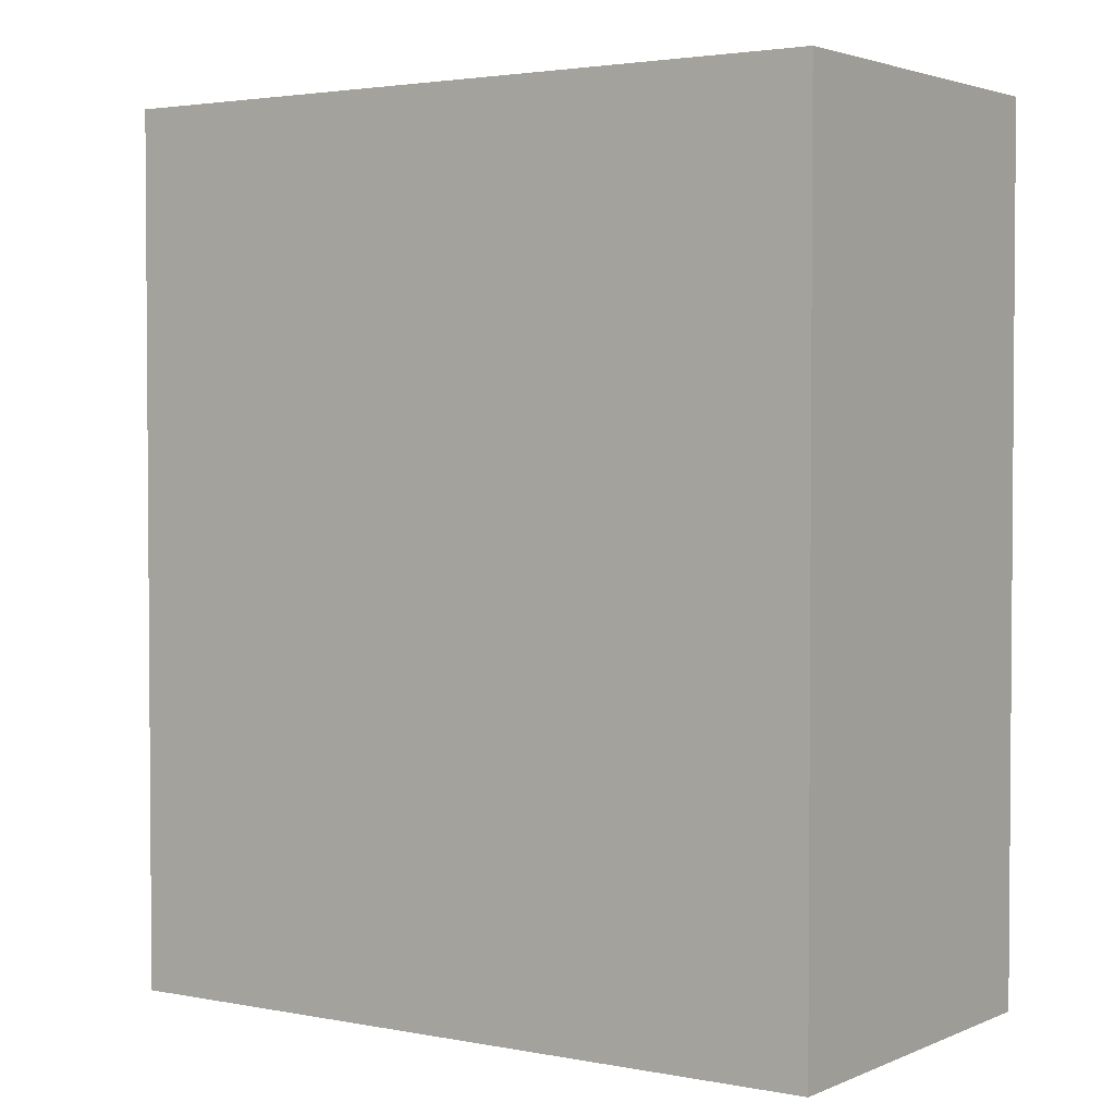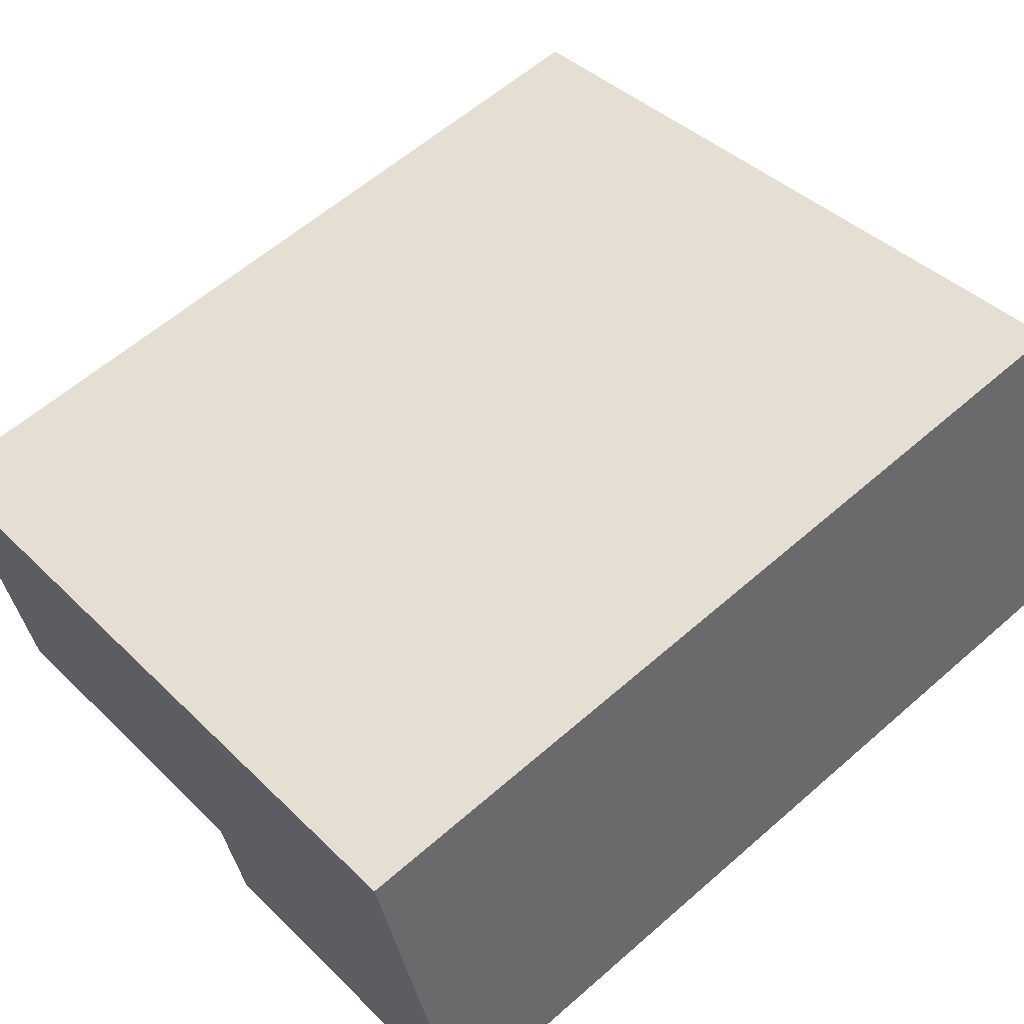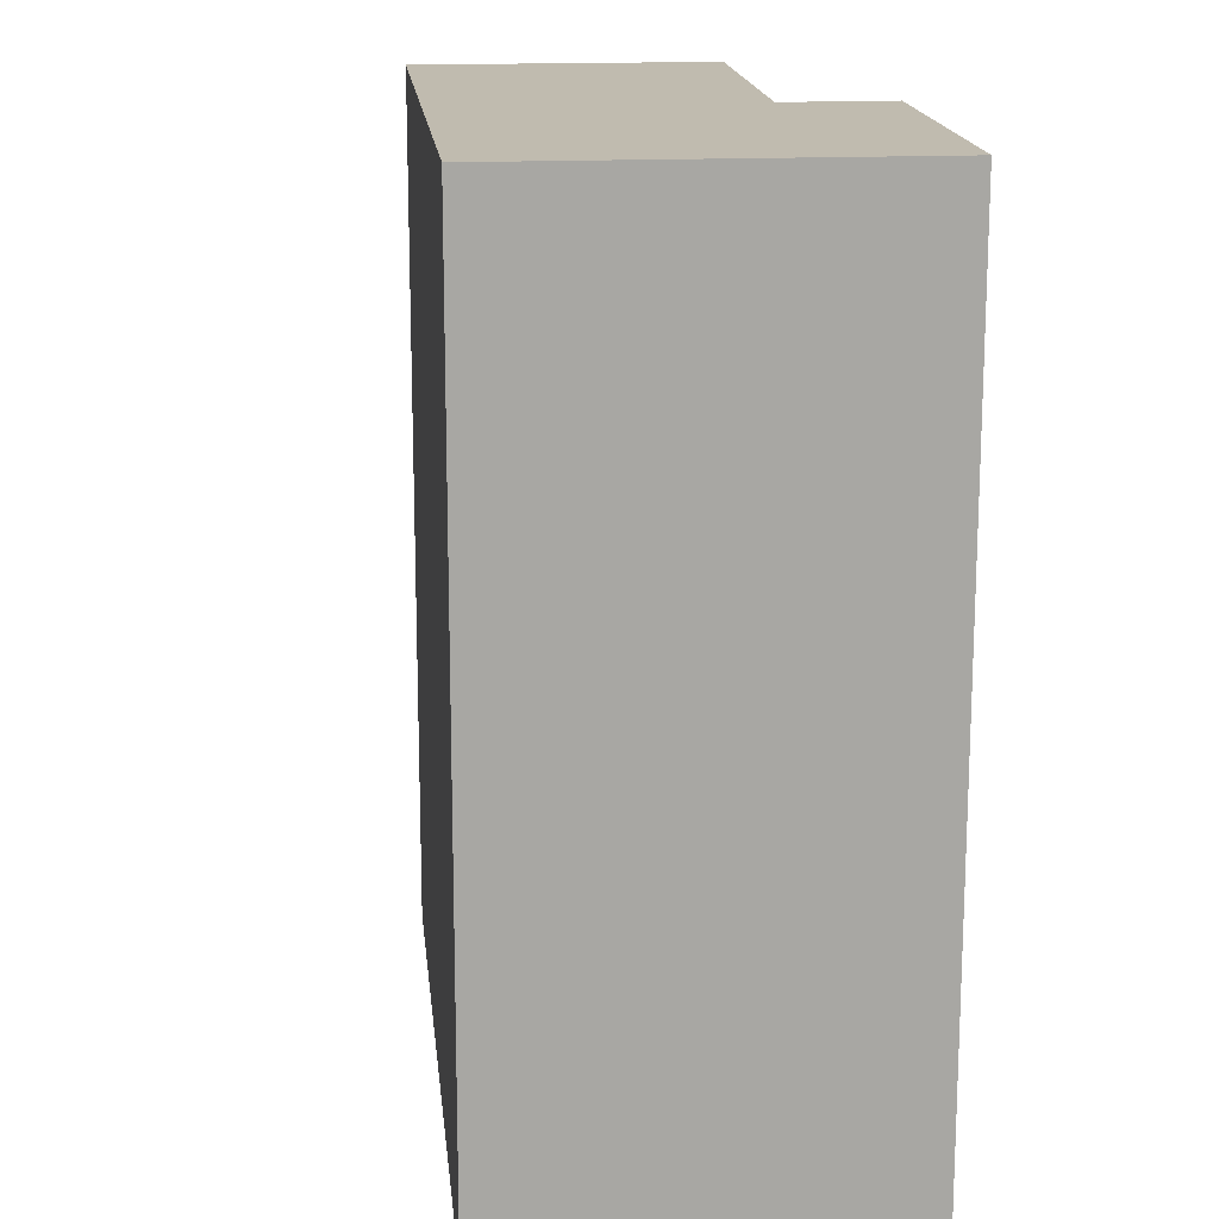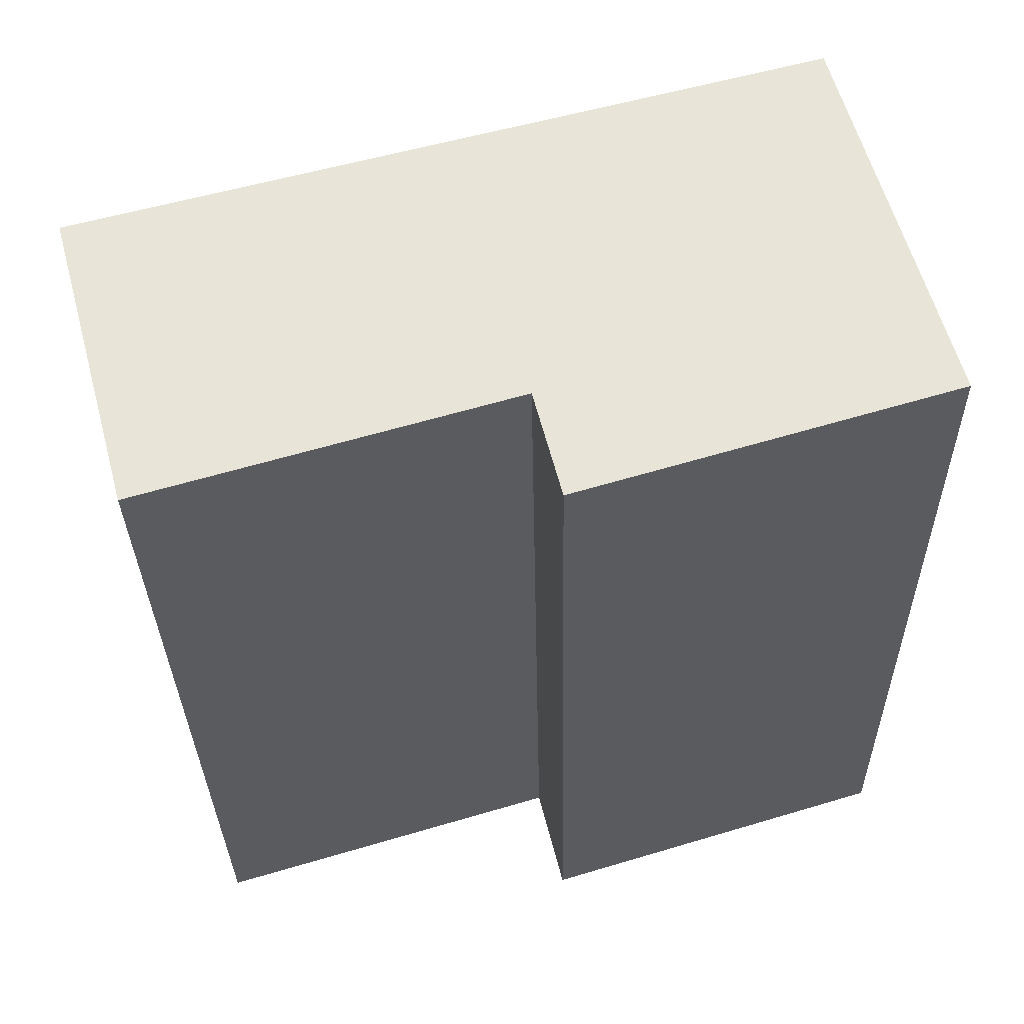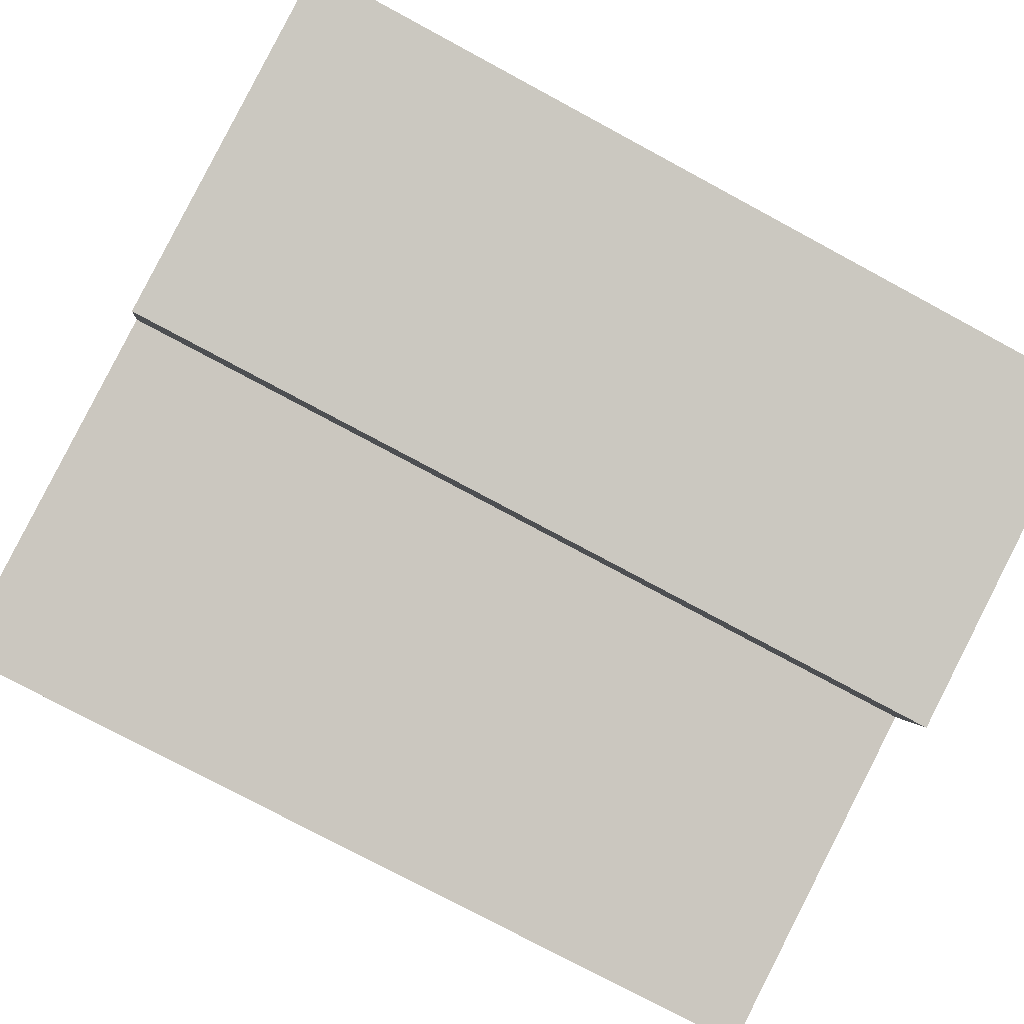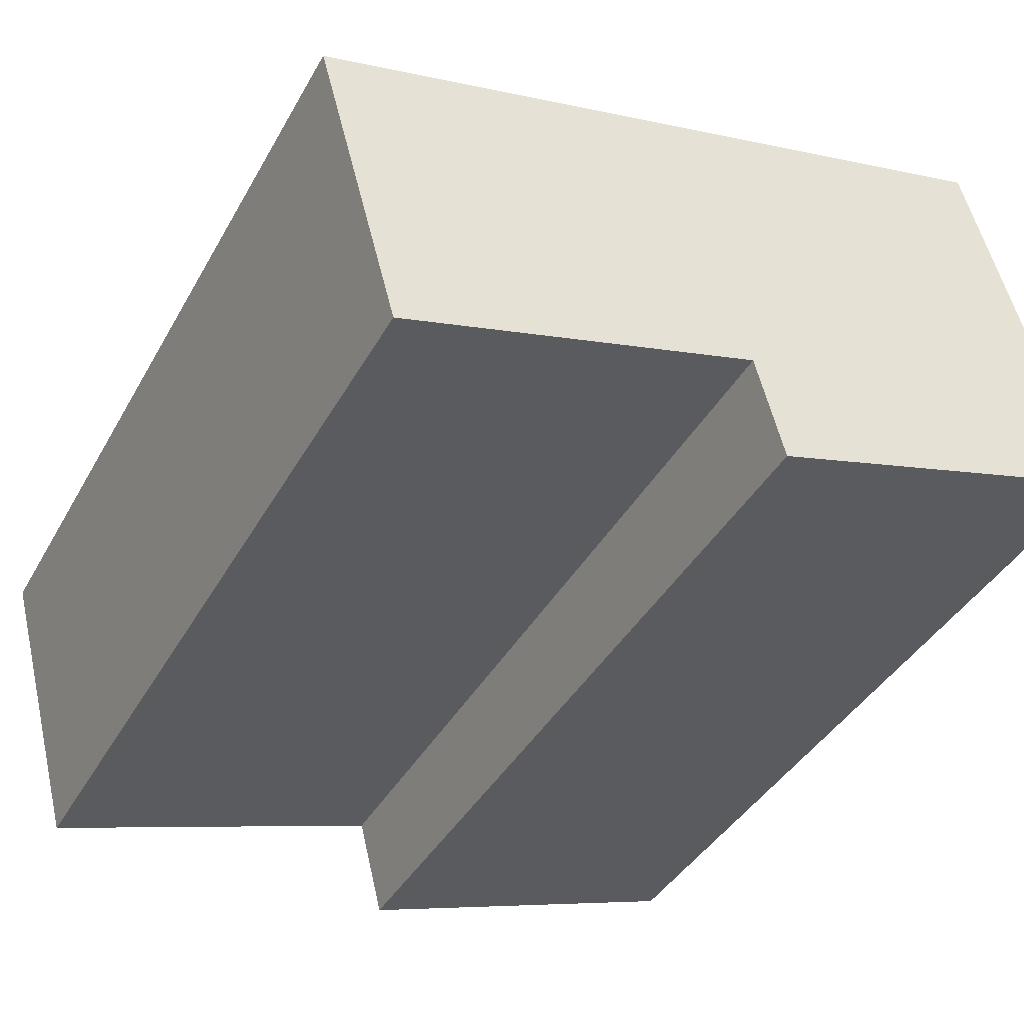
<metadata>
{"format":"obj","ext":"obj","renderer":"f3d","projection":"perspective","resolution":1024,"background":"white","views":[{"elev":2.7,"azim":19.3,"up":"+Y"},{"elev":60.3,"azim":48.2,"up":"+Z"},{"elev":16.0,"azim":68.9,"up":"+Y"},{"elev":-30.9,"azim":1.0,"up":"+Z"},{"elev":-76.8,"azim":61.7,"up":"+Z"},{"elev":-40.3,"azim":-26.9,"up":"+Z"}]}
</metadata>
<code>
v  9.945 19.88 -4.309
v  10.56 4.113e-16 -6.717
v  9.944 2.638e-16 -4.309
v  10.56 19.88 -6.718
v  1.823 19.88 -6.735
v  1.823 4.124e-16 -6.734
v  0.0004226 19.88 -0.0006289
v  0 0 0
v  16.4 -2.734e-16 4.466
v  16.4 19.88 4.465
v  18.75 2.592e-16 -4.233
v  18.75 19.88 -4.234
g defaultobject
f 1 2 3
f 2 1 4
f 5 3 6
f 3 5 1
f 7 6 8
f 6 7 5
f 9 7 8
f 7 9 10
f 11 10 9
f 10 11 12
f 4 11 2
f 11 4 12
f 1 2 3
f 2 1 4
f 5 3 6
f 3 5 1
f 7 6 8
f 6 7 5
f 9 7 8
f 7 9 10
f 11 10 9
f 10 11 12
f 4 11 2
f 11 4 12
f 8 11 9
f 11 8 3
f 3 8 6
f 2 11 3
f 8 11 9
f 11 8 3
f 3 8 6
f 2 11 3
f 10 5 7
f 5 10 1
f 1 10 4
f 4 10 12
f 10 5 7
f 5 10 1
f 1 10 4
f 4 10 12

</code>
